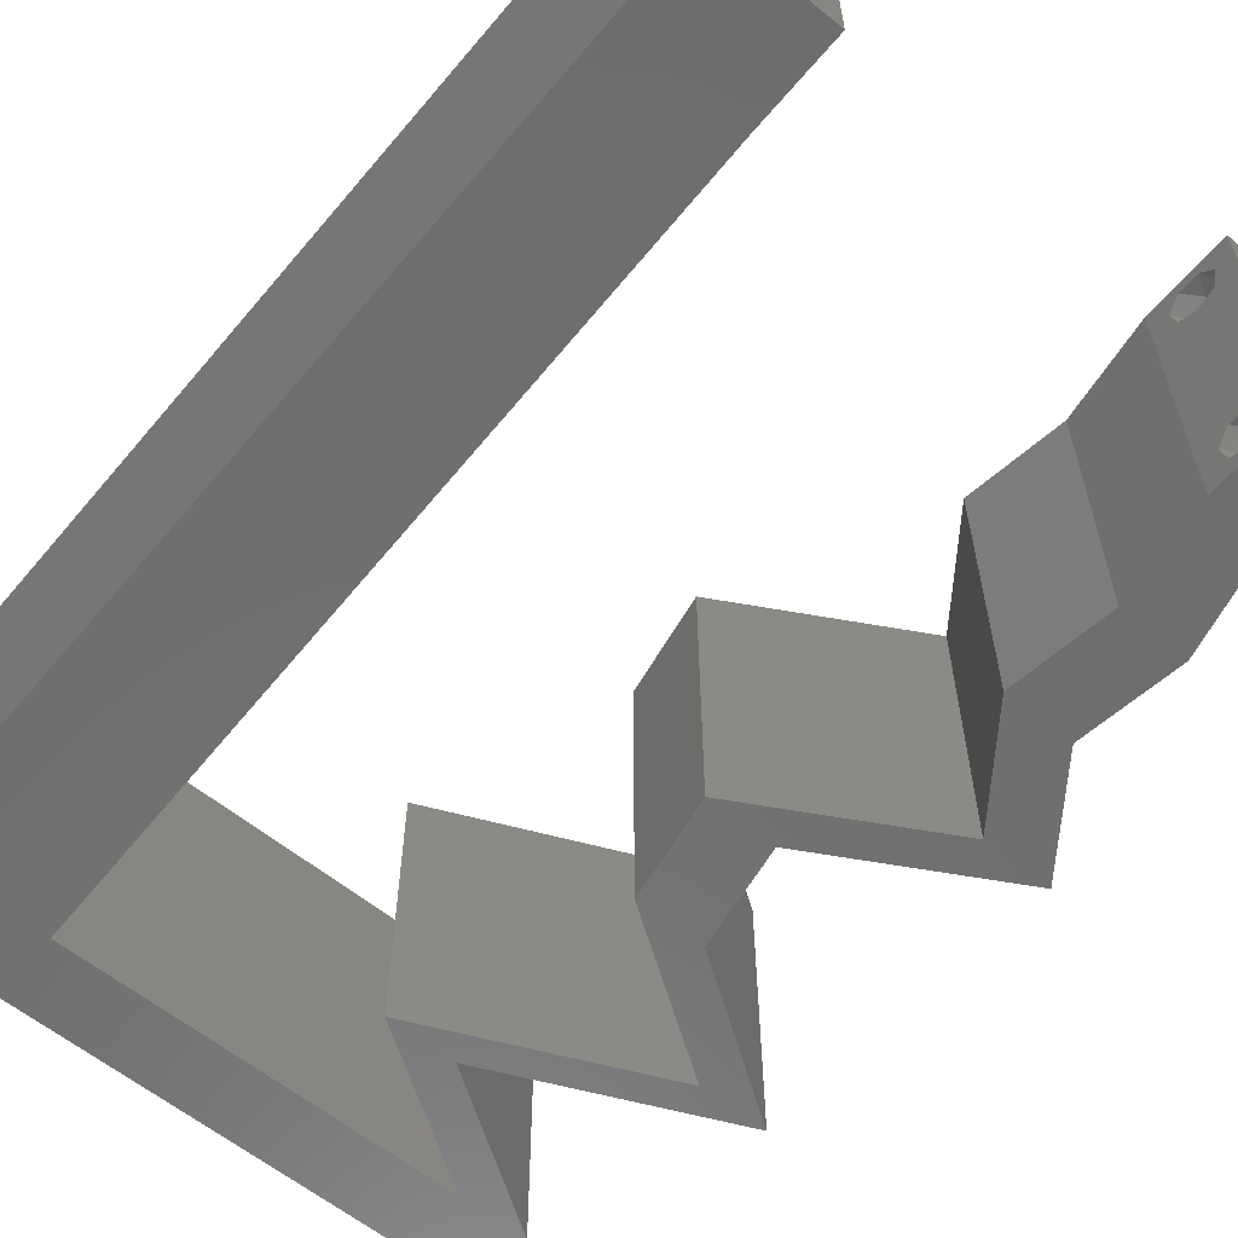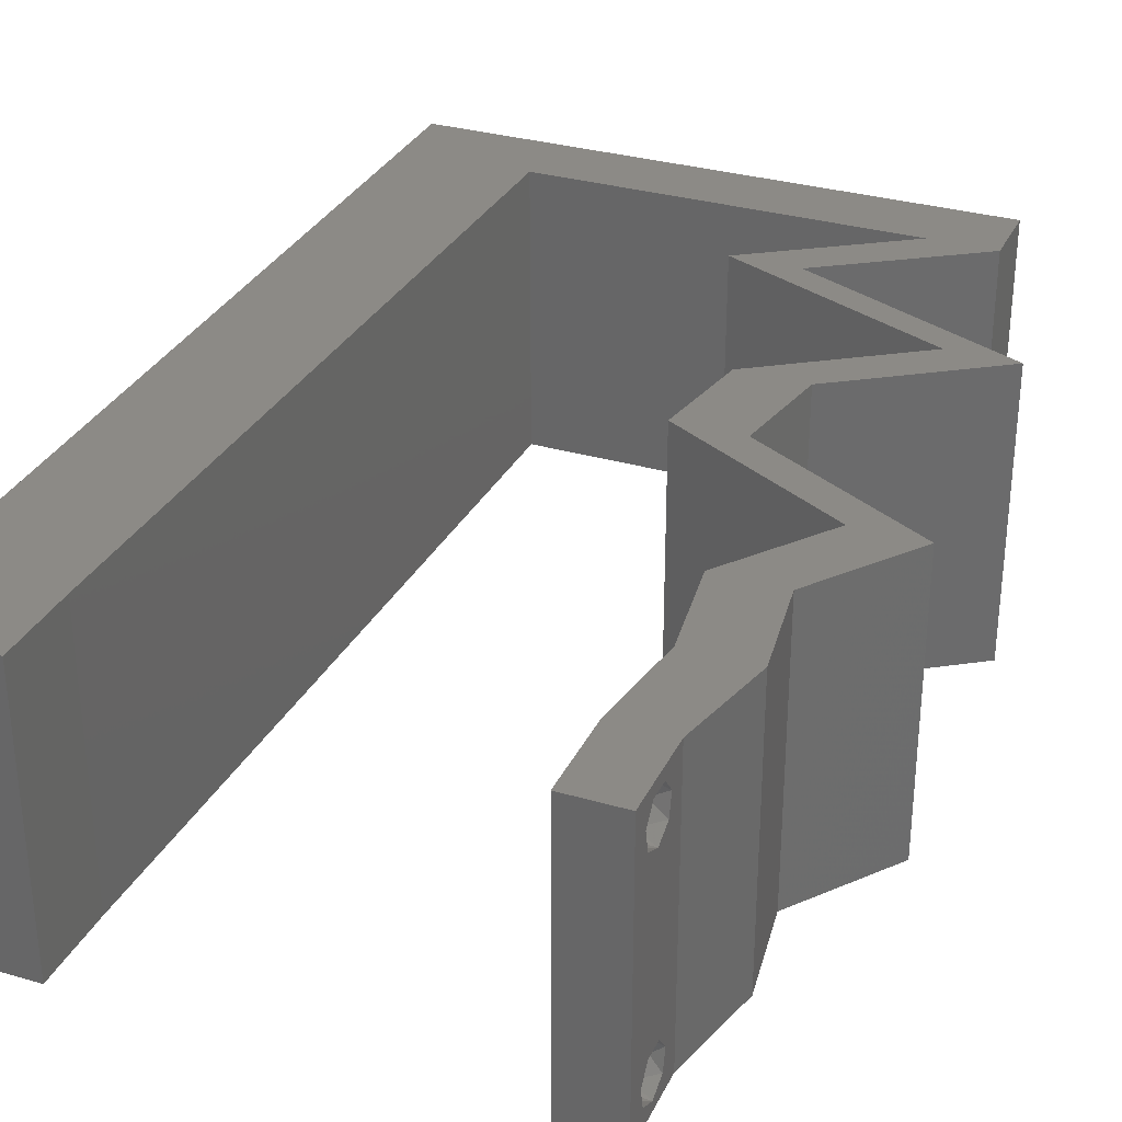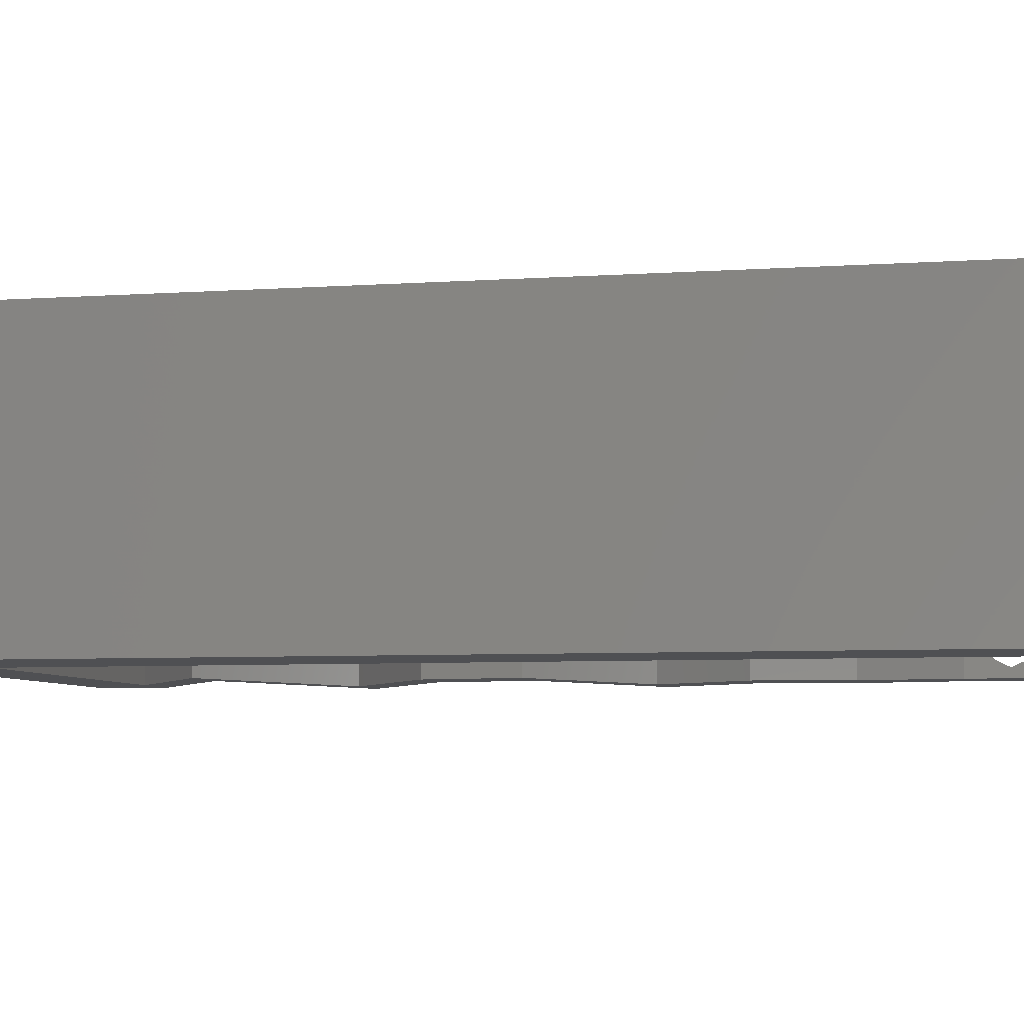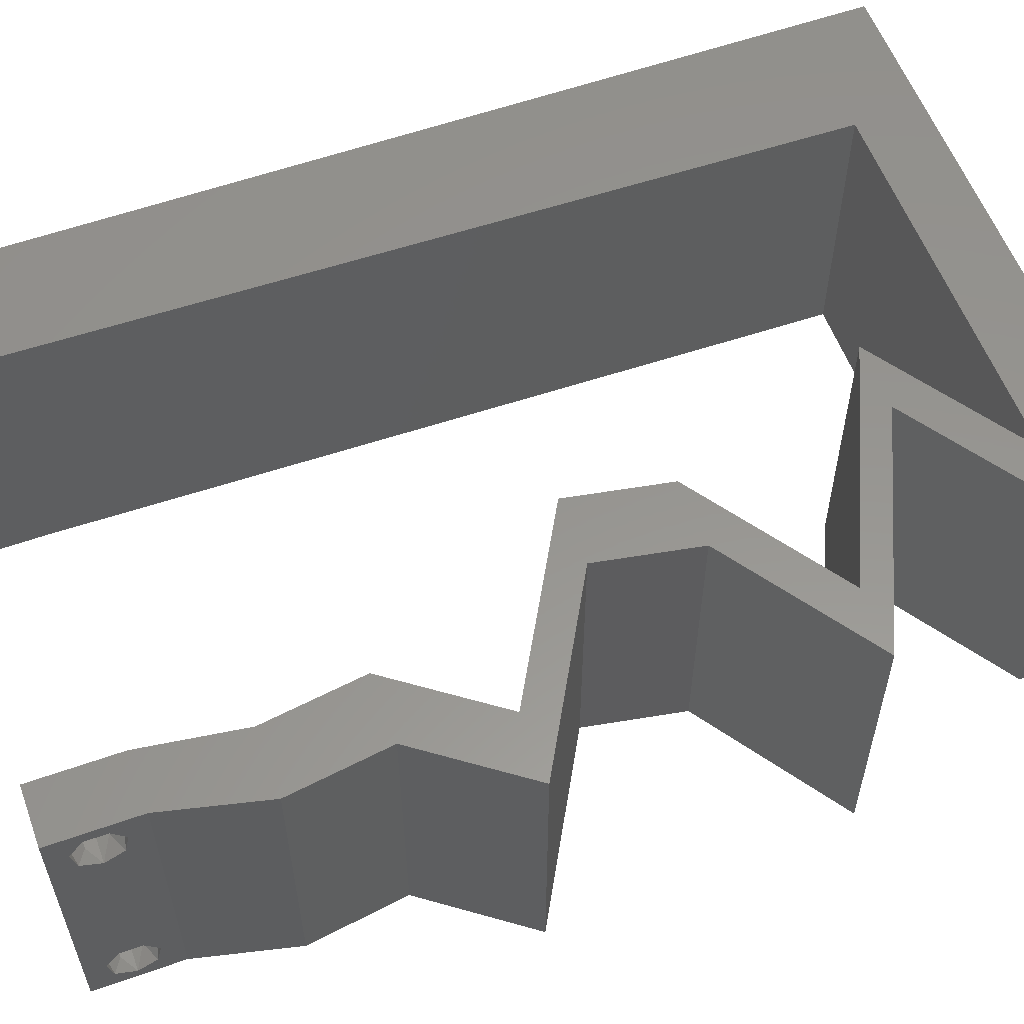
<metadata>
{"format":"stl","ext":"stl","renderer":"f3d","projection":"perspective","resolution":1024,"background":"white","views":[{"elev":-60.1,"azim":-39.8,"up":"+Z"},{"elev":31.6,"azim":22.4,"up":"+Z"},{"elev":-6.1,"azim":-78.3,"up":"+Z"},{"elev":57.6,"azim":69.8,"up":"+Z"}]}
</metadata>
<code>
# stl→obj: 259 verts, 522 faces
v 0.04 0 0.01
v 0.04 -0.006 0.01
v 0.04 -0.002262 0.003932
v 0.04 -0.003 0.0159
v 0.04 -0.001671 0.00134
v 0.04 0 0
v 0.04 -0.001343 0.002778
v 0.04 -0.004657 0.002778
v 0.04 -0.006 0
v 0.04 -0.004329 0.00134
v 0.04 -0.003 0.0007
v 0.04 -0.004657 0.01798
v 0.04 -0.003738 0.01913
v 0.04 -0.006 0.02
v 0.04 -0.002262 0.01913
v 0.04 -0.001343 0.01798
v 0.04 0 0.02
v 0.04 -0.001671 0.01654
v 0.04 -0.004329 0.01654
v 0.04 -0.003738 0.003932
v 0.036 -0.006 0.01
v 0.036 0 0.01
v 0.036 -0.002262 0.003932
v 0.036 -0.003 0.0159
v 0.036 -0.001343 0.002778
v 0.036 0 0
v 0.036 -0.001671 0.00134
v 0.036 -0.004329 0.00134
v 0.036 -0.006 0
v 0.036 -0.004657 0.002778
v 0.036 -0.003 0.0007
v 0.036 -0.001343 0.01798
v 0.036 -0.002262 0.01913
v 0.036 0 0.02
v 0.036 -0.003738 0.01913
v 0.036 -0.004657 0.01798
v 0.036 -0.006 0.02
v 0.036 -0.004329 0.01654
v 0.036 -0.001671 0.01654
v 0.036 -0.003738 0.003932
v 0.008 0 0.02
v 0 0 0.02
v 0.004 -0.003 0.02
v 0 -0.006 0.02
v 0.008 -0.006 0.02
v 0 0.048 0.02
v 0 0.036 0.02
v 0.008857 0.04419 0.02
v 0.008643 0.03315 0.02
v 0.004054 0.005762 0.02
v 0.02891 0.02762 0.02
v 0.03355 0.02762 0.02
v 0.03187 0.03107 0.02
v 0.03482 0.03453 0.02
v 0.03018 0.03453 0.02
v 0.008214 0.01105 0.02
v 0 0.012 0.02
v 0.008429 0.0221 0.02
v 0 0.024 0.02
v 0.0047 0.01664 0.02
v 0.038 -0.003 0.02
v 0.03536 0.05524 0.02
v 0.04 0.05524 0.02
v 0.03634 0.05762 0.02
v 0.04 0.06 0.02
v 0.03 0.06 0.02
v 0.0327 0.04488 0.02
v 0.03734 0.04488 0.02
v 0.02968 0.04834 0.02
v 0.03502 0.02417 0.02
v 0.04036 0.04143 0.02
v 0.009071 0.05524 0.02
v 0 0.06 0.02
v 0.01 0.06 0.02
v 0.03484 0.05179 0.02
v 0.02504 0.04834 0.02
v 0.0302 0.05179 0.02
v 0.045 0.04143 0.02
v 0.03991 0.03798 0.02
v 0.03527 0.03798 0.02
v 0.03967 0.02417 0.02
v 0.04578 0.02072 0.02
v 0.04113 0.02072 0.02
v 0.04066 0.01381 0.02
v 0.04164 0.006905 0.02
v 0.037 0.006905 0.02
v 0.03602 0.01381 0.02
v 0.02659 0.05524 0.02
v 0.01783 0.05524 0.02
v 0.02 0.06 0.02
v 0 -0.006 0.01
v 0 -0.003 0.015
v 0 0 0.01
v 0 -0.006 0
v 0 -0.003 0.005
v 0 0 0
v 0.004 -0.006 0.015
v 0.008 -0.006 0.01
v 0.004 -0.006 0.005
v 0.008 -0.006 0
v 0 0.009 0.0114
v 0 0.06 0
v 0 0.051 0.0086
v 0 0.06 0.01
v 0 0.048 0
v 0 0.0415 0.009767
v 0 0.03 0.01
v 0 0.036 0
v 0 0.024 0
v 0 0.0185 0.01023
v 0 0.012 0
v 0 0.005337 0.005128
v 0 0.05466 0.01487
v 0.008 0 0
v 0.004 -0.003 0
v 0.008857 0.04419 0
v 0.008643 0.03315 0
v 0.004054 0.005762 0
v 0.02891 0.02762 0
v 0.03187 0.03107 0
v 0.03355 0.02762 0
v 0.03482 0.03453 0
v 0.03018 0.03453 0
v 0.008214 0.01105 0
v 0.008429 0.0221 0
v 0.0047 0.01664 0
v 0.038 -0.003 0
v 0.03536 0.05524 0
v 0.03634 0.05762 0
v 0.04 0.05524 0
v 0.04 0.06 0
v 0.03 0.06 0
v 0.0327 0.04488 0
v 0.02968 0.04834 0
v 0.03734 0.04488 0
v 0.03502 0.02417 0
v 0.04036 0.04143 0
v 0.009071 0.05524 0
v 0.01 0.06 0
v 0.03484 0.05179 0
v 0.02504 0.04834 0
v 0.0302 0.05179 0
v 0.045 0.04143 0
v 0.03991 0.03798 0
v 0.03527 0.03798 0
v 0.03967 0.02417 0
v 0.04578 0.02072 0
v 0.04066 0.01381 0
v 0.04113 0.02072 0
v 0.04164 0.006905 0
v 0.037 0.006905 0
v 0.03602 0.01381 0
v 0.02659 0.05524 0
v 0.01783 0.05524 0
v 0.02 0.06 0
v 0.008 0 0.01
v 0.008 -0.003 0.015
v 0.008 -0.003 0.005
v 0.015 0.06 0.01134
v 0.025 0.06 0.008977
v 0.006575 0.06 0.007337
v 0.03344 0.06 0.01273
v 0.04 0.06 0.01
v 0.03407 0.06 0.005945
v 0.005798 0.06 0.01422
v 0.04 0.05524 0.01
v 0.04 0.05762 0.005
v 0.04 0.05762 0.015
v 0.02968 0.04834 0.01
v 0.03806 0.04456 0.007737
v 0.045 0.04143 0.01
v 0.03508 0.0459 0.01409
v 0.03385 0.04646 0.00416
v 0.04012 0.04363 0.01432
v 0.03482 0.03453 0.01
v 0.03419 0.03107 0.015
v 0.03355 0.02762 0.01
v 0.03419 0.03107 0.005
v 0.04175 0.02299 0.004907
v 0.04578 0.02072 0.01
v 0.03784 0.0252 0.004823
v 0.04174 0.02299 0.01471
v 0.03783 0.0252 0.01476
v 0.03971 0.02415 0.009713
v 0.04322 0.01726 0.015
v 0.04066 0.01381 0.01
v 0.04322 0.01726 0.005
v 0.04115 0.01036 0.015
v 0.04164 0.006905 0.01
v 0.04115 0.01036 0.005
v 0.04082 0.003453 0.015
v 0.04082 0.003453 0.005
v 0.0365 0.003453 0.015
v 0.037 0.006905 0.01
v 0.0365 0.003453 0.005
v 0.03651 0.01036 0.015
v 0.03602 0.01381 0.01
v 0.03651 0.01036 0.005
v 0.03857 0.01726 0.015
v 0.04113 0.02072 0.01
v 0.03857 0.01726 0.005
v 0.03318 0.02521 0.004823
v 0.02891 0.02762 0.01
v 0.03709 0.023 0.004907
v 0.03294 0.02534 0.01471
v 0.03686 0.02313 0.01476
v 0.03498 0.02419 0.009713
v 0.02954 0.03107 0.015
v 0.03018 0.03453 0.01
v 0.02954 0.03107 0.005
v 0.04036 0.04143 0.01
v 0.03341 0.04456 0.007868
v 0.02504 0.04834 0.01
v 0.03044 0.0459 0.0141
v 0.02905 0.04653 0.004467
v 0.03547 0.04363 0.01432
v 0.03536 0.05524 0.01
v 0.01562 0.05524 0.01279
v 0.009071 0.05524 0.01
v 0.02206 0.05524 0.00722
v 0.02907 0.05524 0.006487
v 0.02844 0.05524 0.01305
v 0.01473 0.05524 0.006003
v 0.02221 0.05524 0.01457
v 0.008162 0.008341 0.01189
v 0.00891 0.0469 0.008113
v 0.008321 0.01657 0.00957
v 0.008741 0.0382 0.009753
v 0.008535 0.02758 0.01021
v 0.0375 -0.003738 0.01607
v 0.0385 -0.002262 0.01607
v 0.03888 -0.003738 0.01607
v 0.03712 -0.002262 0.01607
v 0.03873 -0.001671 0.01866
v 0.03727 -0.001343 0.01722
v 0.03875 -0.001343 0.01722
v 0.03727 -0.003 0.0193
v 0.03875 -0.003 0.0193
v 0.03725 -0.001671 0.01866
v 0.03798 -0.004322 0.01867
v 0.03873 -0.004657 0.01722
v 0.03725 -0.004657 0.01722
v 0.03685 -0.004329 0.01866
v 0.03914 -0.004332 0.01866
v 0.0375 -0.003738 0.0008684
v 0.0385 -0.002262 0.0008684
v 0.03888 -0.003738 0.0008684
v 0.03712 -0.002262 0.0008684
v 0.03727 -0.004329 0.00346
v 0.03873 -0.003 0.0041
v 0.03875 -0.004329 0.00346
v 0.03727 -0.001671 0.00346
v 0.03875 -0.001671 0.00346
v 0.03725 -0.003 0.0041
v 0.03873 -0.004657 0.002022
v 0.03725 -0.004657 0.002022
v 0.03798 -0.00134 0.002033
v 0.03687 -0.001344 0.002017
v 0.03914 -0.001343 0.00202
f 1 2 3
f 1 4 2
f 5 6 7
f 8 9 10
f 9 11 10
f 5 11 6
f 12 13 14
f 15 16 17
f 14 15 17
f 13 15 14
f 9 6 11
f 8 2 9
f 17 18 1
f 16 18 17
f 2 19 14
f 19 12 14
f 6 1 7
f 1 18 4
f 4 19 2
f 7 1 3
f 20 2 8
f 3 2 20
f 21 22 23
f 24 22 21
f 25 26 27
f 28 29 30
f 31 29 28
f 27 26 31
f 32 33 34
f 35 36 37
f 33 37 34
f 37 36 38
f 35 37 33
f 34 39 32
f 26 29 31
f 30 29 21
f 37 38 21
f 34 22 39
f 22 26 25
f 21 38 24
f 39 22 24
f 21 40 30
f 23 40 21
f 23 22 25
f 41 42 43
f 44 45 43
f 46 47 48
f 48 47 49
f 42 41 50
f 51 52 53
f 54 55 53
f 56 57 50
f 58 59 60
f 37 14 61
f 17 34 61
f 45 41 43
f 42 44 43
f 57 56 60
f 62 63 64
f 63 65 64
f 57 42 50
f 65 66 64
f 67 68 69
f 52 54 53
f 52 51 70
f 14 17 61
f 34 37 61
f 55 51 53
f 68 67 71
f 41 56 50
f 59 57 60
f 56 58 60
f 46 72 73
f 72 74 73
f 63 62 75
f 69 76 67
f 76 69 77
f 69 75 77
f 71 78 68
f 78 71 79
f 55 54 80
f 54 79 80
f 81 52 70
f 82 83 84
f 83 82 81
f 85 84 86
f 86 84 87
f 84 83 87
f 17 85 86
f 34 17 86
f 83 81 70
f 79 71 80
f 66 88 62
f 66 62 64
f 75 62 77
f 72 46 48
f 74 72 89
f 47 59 49
f 59 58 49
f 90 74 89
f 66 90 88
f 88 90 89
f 91 92 93
f 42 92 44
f 94 95 96
f 93 95 91
f 44 92 91
f 93 92 42
f 91 95 94
f 96 95 93
f 45 97 98
f 91 97 44
f 94 99 91
f 98 99 100
f 44 97 45
f 98 97 91
f 100 99 94
f 91 99 98
f 42 101 93
f 102 103 104
f 105 103 102
f 57 101 42
f 106 107 47
f 108 107 106
f 108 106 105
f 47 107 59
f 109 107 108
f 110 107 109
f 59 110 57
f 46 106 47
f 111 110 109
f 59 107 110
f 96 112 111
f 73 113 46
f 46 103 106
f 111 101 110
f 111 112 101
f 46 113 103
f 110 101 57
f 106 103 105
f 104 113 73
f 93 112 96
f 101 112 93
f 103 113 104
f 114 115 96
f 94 115 100
f 105 116 108
f 116 117 108
f 96 118 114
f 119 120 121
f 122 120 123
f 124 118 111
f 125 126 109
f 29 127 9
f 6 127 26
f 100 115 114
f 96 115 94
f 111 126 124
f 128 129 130
f 130 129 131
f 111 118 96
f 131 129 132
f 133 134 135
f 121 120 122
f 119 121 136
f 9 127 6
f 26 127 29
f 123 120 119
f 135 137 133
f 114 118 124
f 109 126 111
f 124 126 125
f 138 105 102
f 102 139 138
f 130 140 128
f 134 133 141
f 141 142 134
f 134 142 140
f 135 143 137
f 137 143 144
f 123 145 122
f 122 145 144
f 136 121 146
f 147 148 149
f 146 147 149
f 150 151 148
f 151 152 148
f 148 152 149
f 6 151 150
f 26 151 6
f 136 146 149
f 144 145 137
f 132 128 153
f 132 129 128
f 140 142 128
f 138 116 105
f 139 154 138
f 108 117 109
f 117 125 109
f 155 154 139
f 132 153 155
f 153 154 155
f 156 157 98
f 45 157 41
f 114 158 100
f 98 158 156
f 41 157 156
f 98 157 45
f 100 158 98
f 156 158 114
f 139 159 155
f 66 160 90
f 159 160 155
f 90 160 159
f 139 161 159
f 66 162 160
f 155 160 132
f 90 159 74
f 102 161 139
f 104 161 102
f 65 162 66
f 163 162 65
f 160 164 132
f 159 165 74
f 162 164 160
f 161 165 159
f 132 164 131
f 131 164 163
f 73 165 104
f 74 165 73
f 104 165 161
f 163 164 162
f 166 167 163
f 163 168 166
f 63 168 65
f 131 167 130
f 65 168 163
f 166 168 63
f 163 167 131
f 130 167 166
f 169 166 75
f 140 166 169
f 166 63 75
f 75 69 169
f 140 130 166
f 169 134 140
f 135 170 143
f 143 170 171
f 69 172 169
f 169 173 134
f 171 174 78
f 68 172 69
f 170 173 169
f 169 172 170
f 134 173 135
f 78 174 68
f 171 170 174
f 170 172 174
f 135 173 170
f 174 172 68
f 175 171 79
f 144 171 175
f 171 78 79
f 79 54 175
f 144 143 171
f 175 122 144
f 52 176 54
f 175 176 177
f 122 178 121
f 177 178 175
f 54 176 175
f 177 176 52
f 175 178 122
f 121 178 177
f 147 179 180
f 177 181 121
f 180 182 82
f 52 183 177
f 81 183 52
f 82 182 81
f 121 181 146
f 146 179 147
f 81 182 183
f 182 184 183
f 181 179 146
f 183 184 177
f 180 184 182
f 184 179 181
f 184 181 177
f 180 179 184
f 82 185 180
f 186 185 84
f 180 187 147
f 148 187 186
f 84 185 82
f 180 185 186
f 147 187 148
f 186 187 180
f 85 188 84
f 186 188 189
f 189 190 186
f 148 190 150
f 84 188 186
f 189 188 85
f 186 190 148
f 150 190 189
f 189 191 1
f 17 191 85
f 150 192 6
f 1 192 189
f 85 191 189
f 1 191 17
f 189 192 150
f 6 192 1
f 2 14 37
f 21 2 37
f 29 9 2
f 29 2 21
f 86 193 34
f 22 193 194
f 26 195 151
f 194 195 22
f 34 193 22
f 194 193 86
f 22 195 26
f 151 195 194
f 194 196 197
f 87 196 86
f 197 198 194
f 151 198 152
f 86 196 194
f 197 196 87
f 194 198 151
f 152 198 197
f 87 199 197
f 200 199 83
f 197 201 152
f 149 201 200
f 83 199 87
f 197 199 200
f 200 201 197
f 152 201 149
f 119 202 203
f 200 204 149
f 203 205 51
f 83 206 200
f 51 205 70
f 70 206 83
f 136 202 119
f 149 204 136
f 70 205 206
f 205 207 206
f 136 204 202
f 206 207 200
f 203 207 205
f 202 204 207
f 203 202 207
f 207 204 200
f 203 208 209
f 55 208 51
f 209 210 203
f 119 210 123
f 51 208 203
f 209 208 55
f 203 210 119
f 123 210 209
f 211 209 80
f 145 209 211
f 209 55 80
f 211 80 71
f 145 123 209
f 211 137 145
f 137 212 133
f 211 212 137
f 213 214 76
f 141 215 213
f 71 216 211
f 76 214 67
f 213 215 212
f 212 214 213
f 133 215 141
f 67 216 71
f 216 212 211
f 212 215 133
f 216 214 212
f 67 214 216
f 217 213 77
f 142 213 217
f 213 76 77
f 217 77 62
f 142 141 213
f 217 128 142
f 72 218 89
f 219 218 72
f 153 220 154
f 217 221 128
f 62 222 217
f 220 223 154
f 138 223 219
f 128 221 153
f 88 222 62
f 89 218 224
f 220 222 224
f 89 224 88
f 218 223 220
f 220 221 222
f 153 221 220
f 154 223 138
f 224 218 220
f 224 222 88
f 222 221 217
f 219 223 218
f 124 225 114
f 48 226 72
f 56 227 58
f 116 228 117
f 228 229 117
f 117 229 125
f 227 229 58
f 125 229 227
f 219 226 138
f 156 225 41
f 138 226 116
f 41 225 56
f 49 229 228
f 58 229 49
f 125 227 124
f 49 228 48
f 227 225 124
f 228 226 48
f 56 225 227
f 116 226 228
f 72 226 219
f 114 225 156
f 4 24 230
f 24 4 231
f 4 230 232
f 24 231 233
f 234 235 236
f 237 234 238
f 235 234 239
f 234 237 239
f 240 241 242
f 240 242 243
f 241 230 242
f 235 231 236
f 241 240 244
f 230 241 232
f 231 235 233
f 237 238 240
f 16 15 234
f 35 33 237
f 32 39 235
f 12 19 241
f 234 15 238
f 16 234 236
f 32 235 239
f 237 33 239
f 38 36 242
f 18 16 236
f 15 13 238
f 33 32 239
f 231 18 236
f 230 38 242
f 237 240 243
f 240 238 244
f 35 237 243
f 12 241 244
f 238 13 244
f 235 39 233
f 241 19 232
f 242 36 243
f 4 18 231
f 24 38 230
f 19 4 232
f 39 24 233
f 13 12 244
f 36 35 243
f 11 31 245
f 31 11 246
f 11 245 247
f 31 246 248
f 249 250 251
f 250 252 253
f 250 249 254
f 252 250 254
f 255 249 251
f 249 255 256
f 255 245 256
f 248 257 258
f 246 257 248
f 245 255 247
f 3 20 250
f 30 40 249
f 23 25 252
f 3 250 253
f 250 20 251
f 249 40 254
f 23 252 254
f 20 8 251
f 7 3 253
f 40 23 254
f 30 249 256
f 245 28 256
f 28 30 256
f 8 10 255
f 253 252 257
f 8 255 251
f 246 5 259
f 257 246 259
f 252 25 258
f 7 253 259
f 255 10 247
f 11 5 246
f 31 28 245
f 257 252 258
f 27 31 248
f 10 11 247
f 253 257 259
f 27 248 258
f 25 27 258
f 5 7 259

</code>
